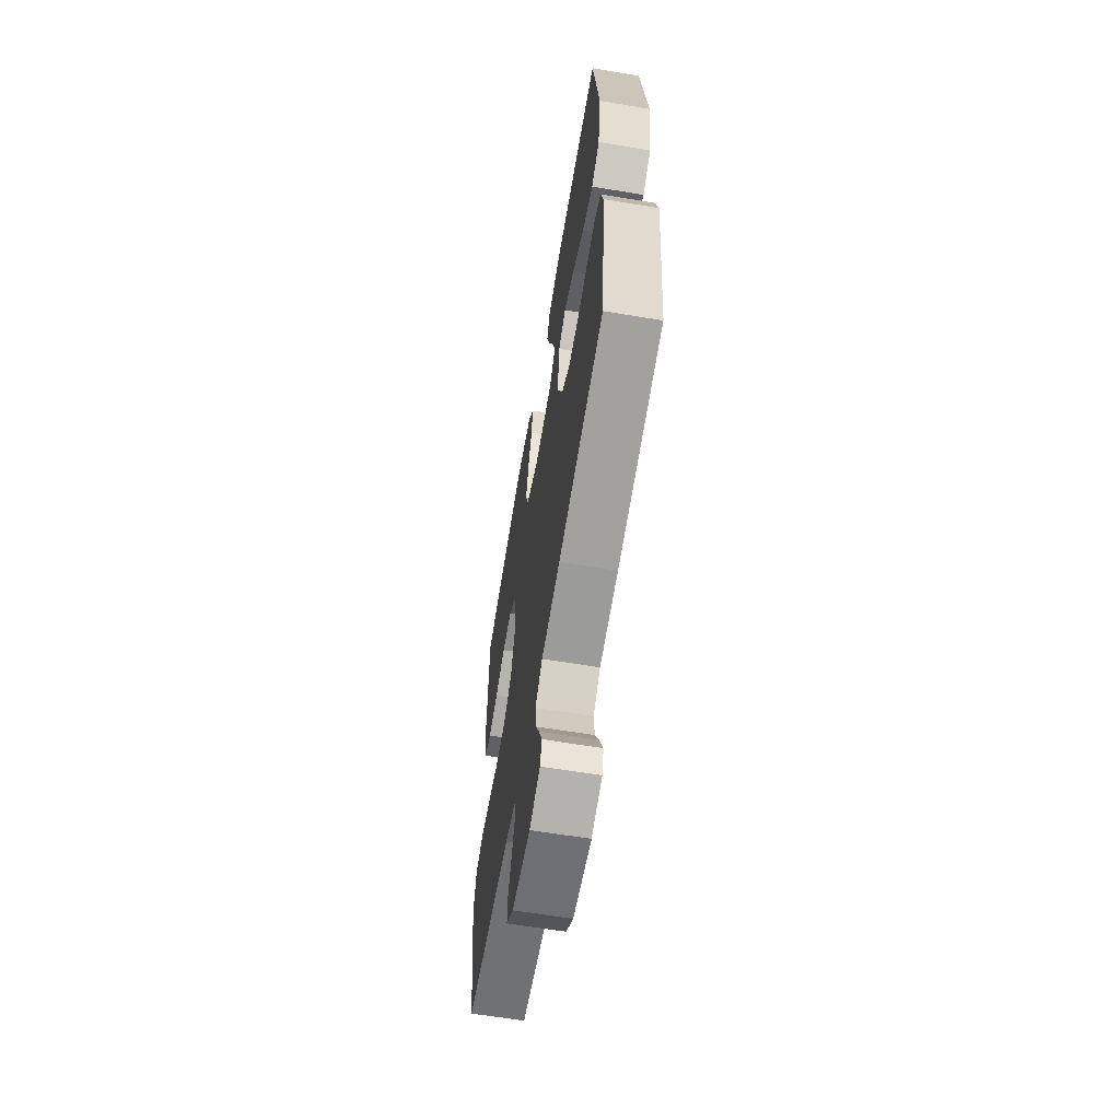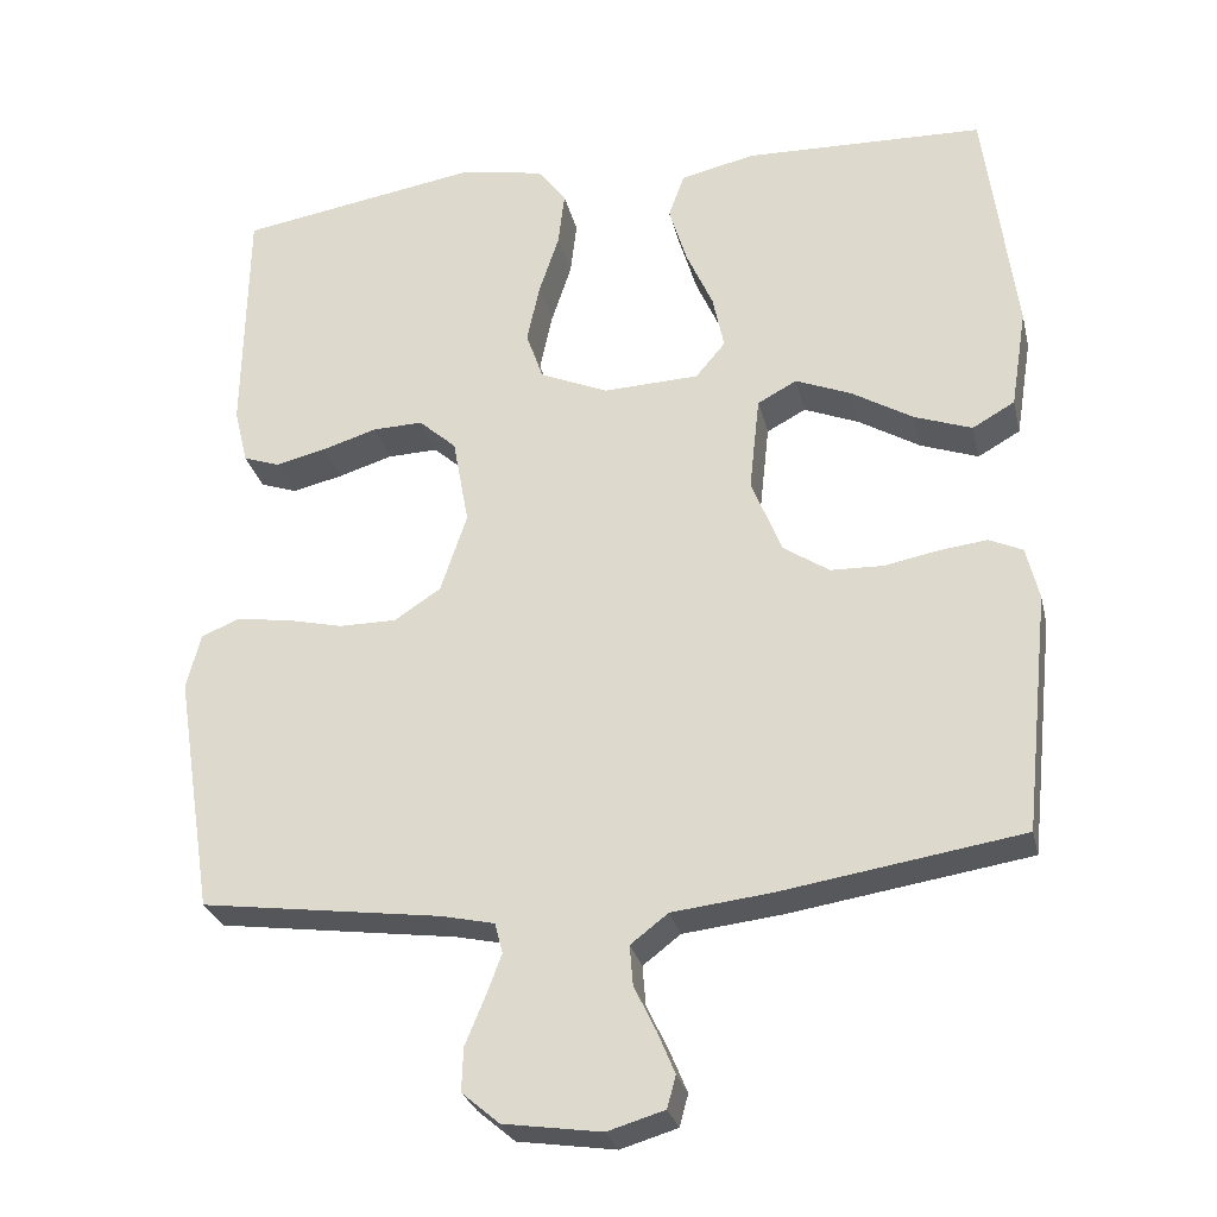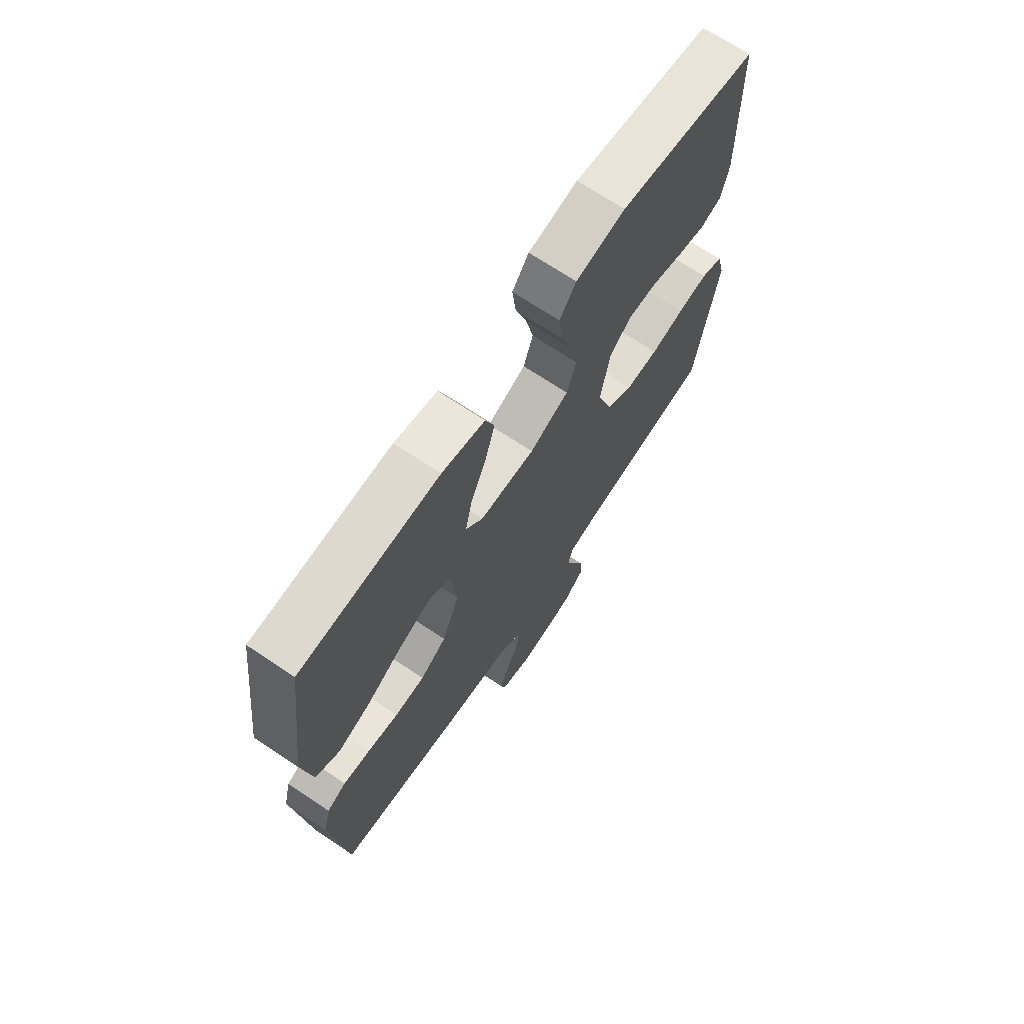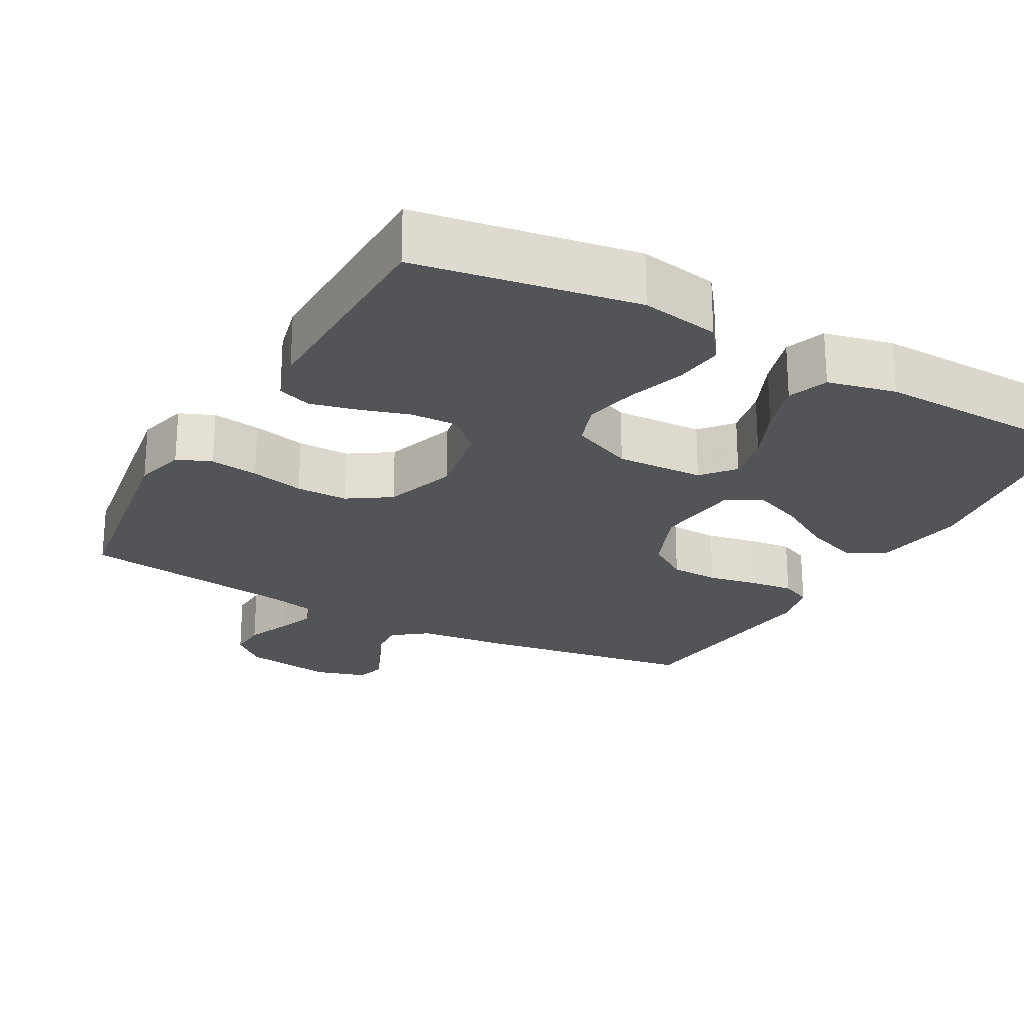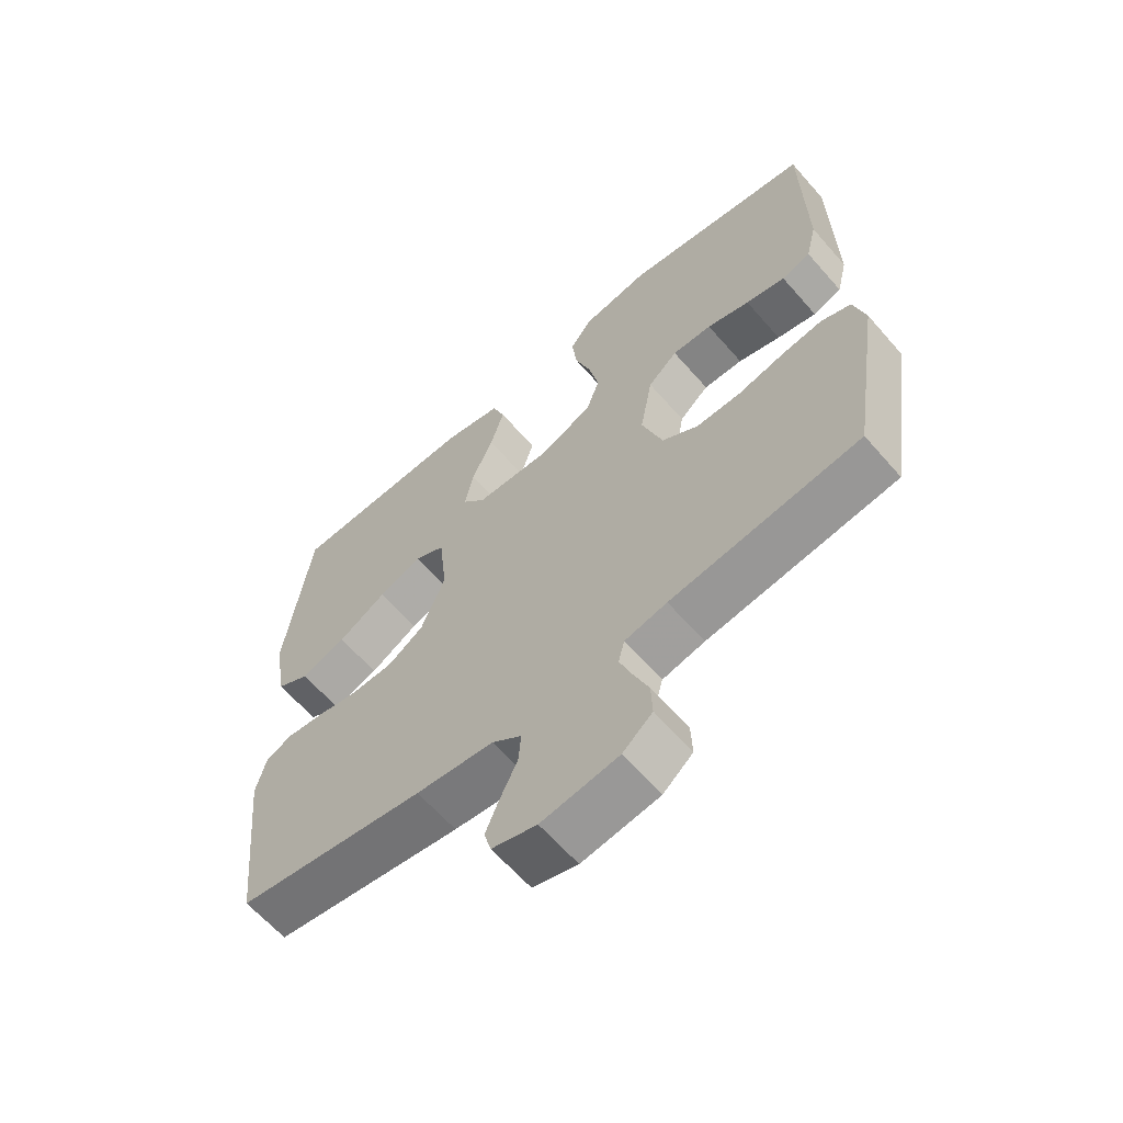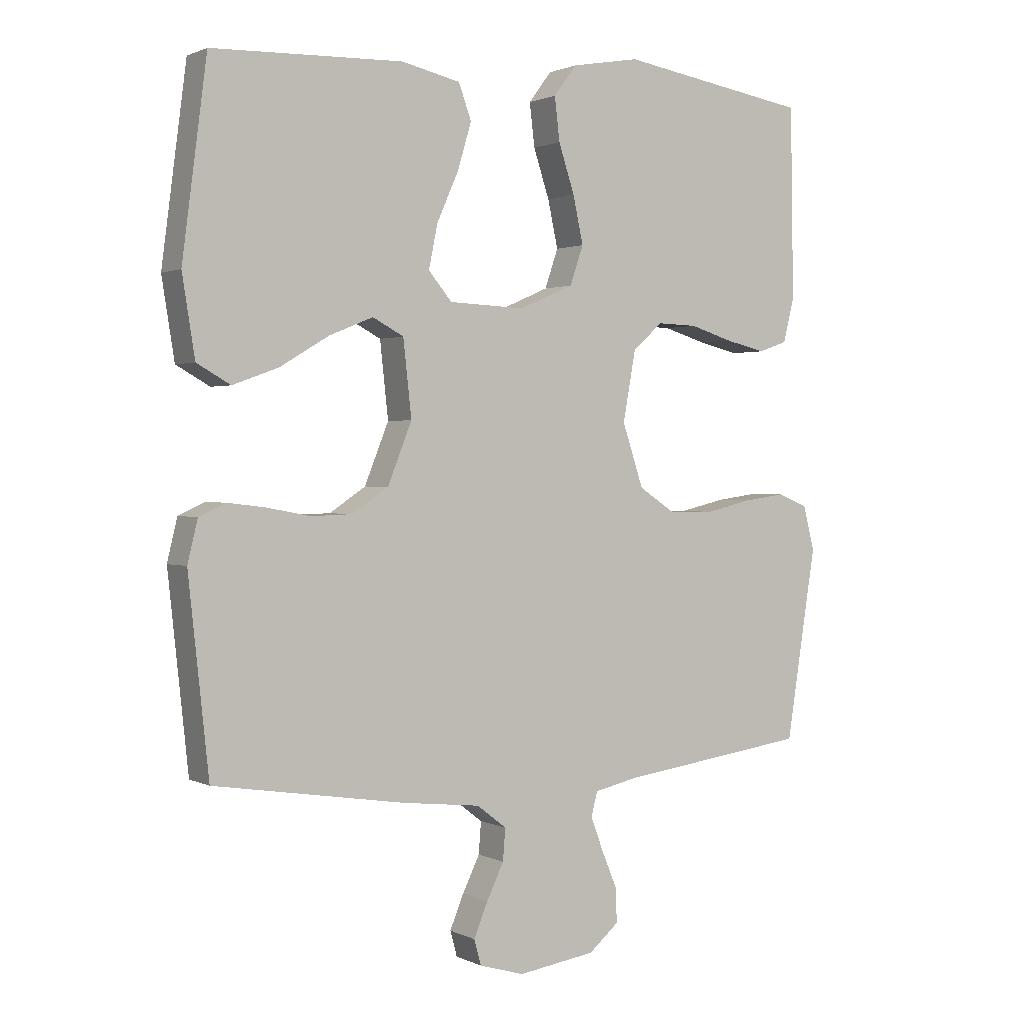
<metadata>
{"format":"obj","ext":"obj","renderer":"f3d","projection":"perspective","resolution":1024,"background":"white","views":[{"elev":-63.1,"azim":80.5,"up":"+Z"},{"elev":-28.0,"azim":12.9,"up":"+Z"},{"elev":69.7,"azim":123.8,"up":"+Z"},{"elev":-23.6,"azim":-29.0,"up":"+Y"},{"elev":-62.8,"azim":-139.0,"up":"+Z"},{"elev":1.3,"azim":148.5,"up":"+Z"}]}
</metadata>
<code>
v -0.5 0.07 0.5
v -0.2 0.07 0.549
v -0.093 0.07 0.53
v -0.057 0.07 0.482
v -0.065 0.07 0.414
v -0.09 0.07 0.338
v -0.106 0.07 0.264
v -0.085 0.07 0.203
v 0 0.07 0.166
v 0.12 0.07 0.171
v 0.157 0.07 0.215
v 0.143 0.07 0.283
v 0.109 0.07 0.36
v 0.087 0.07 0.433
v 0.107 0.07 0.488
v 0.2 0.07 0.509
v 0.5 0.07 0.5
v 0.539 0.07 0.2
v 0.519 0.07 0.075
v 0.466 0.07 0.045
v 0.394 0.07 0.071
v 0.317 0.07 0.117
v 0.248 0.07 0.145
v 0.199 0.07 0.119
v 0.186 0.07 0
v 0.224 0.07 -0.095
v 0.281 0.07 -0.133
v 0.347 0.07 -0.135
v 0.415 0.07 -0.122
v 0.474 0.07 -0.115
v 0.516 0.07 -0.134
v 0.532 0.07 -0.2
v 0.5 0.07 -0.5
v 0.2 0.07 -0.547
v 0.076 0.07 -0.561
v 0.029 0.07 -0.597
v 0.033 0.07 -0.647
v 0.06 0.07 -0.703
v 0.082 0.07 -0.756
v 0.071 0.07 -0.796
v 0 0.07 -0.817
v -0.122 0.07 -0.799
v -0.169 0.07 -0.759
v -0.167 0.07 -0.705
v -0.143 0.07 -0.647
v -0.123 0.07 -0.594
v -0.133 0.07 -0.556
v -0.2 0.07 -0.541
v -0.5 0.07 -0.5
v -0.547 0.07 -0.2
v -0.529 0.07 -0.13
v -0.482 0.07 -0.111
v -0.416 0.07 -0.12
v -0.343 0.07 -0.137
v -0.272 0.07 -0.137
v -0.214 0.07 -0.099
v -0.181 0.07 0
v -0.201 0.07 0.11
v -0.248 0.07 0.152
v -0.311 0.07 0.15
v -0.379 0.07 0.129
v -0.442 0.07 0.114
v -0.488 0.07 0.13
v -0.505 0.07 0.2
v -0.5 0 0.5
v -0.2 0 0.549
v -0.093 0 0.53
v -0.057 0 0.482
v -0.065 0 0.414
v -0.09 0 0.338
v -0.106 0 0.264
v -0.085 0 0.203
v 0 0 0.166
v 0.12 0 0.171
v 0.157 0 0.215
v 0.143 0 0.283
v 0.109 0 0.36
v 0.087 0 0.433
v 0.107 0 0.488
v 0.2 0 0.509
v 0.5 0 0.5
v 0.539 0 0.2
v 0.519 0 0.075
v 0.466 0 0.045
v 0.394 0 0.071
v 0.317 0 0.117
v 0.248 0 0.145
v 0.199 0 0.119
v 0.186 0 0
v 0.224 0 -0.095
v 0.281 0 -0.133
v 0.347 0 -0.135
v 0.415 0 -0.122
v 0.474 0 -0.115
v 0.516 0 -0.134
v 0.532 0 -0.2
v 0.5 0 -0.5
v 0.2 0 -0.547
v 0.076 0 -0.561
v 0.029 0 -0.597
v 0.033 0 -0.647
v 0.06 0 -0.703
v 0.082 0 -0.756
v 0.071 0 -0.796
v 0 0 -0.817
v -0.122 0 -0.799
v -0.169 0 -0.759
v -0.167 0 -0.705
v -0.143 0 -0.647
v -0.123 0 -0.594
v -0.133 0 -0.556
v -0.2 0 -0.541
v -0.5 0 -0.5
v -0.547 0 -0.2
v -0.529 0 -0.13
v -0.482 0 -0.111
v -0.416 0 -0.12
v -0.343 0 -0.137
v -0.272 0 -0.137
v -0.214 0 -0.099
v -0.181 0 0
v -0.201 0 0.11
v -0.248 0 0.152
v -0.311 0 0.15
v -0.379 0 0.129
v -0.442 0 0.114
v -0.488 0 0.13
v -0.505 0 0.2
f 60 61 62 63
f 60 63 64 1
f 51 52 53 54
f 49 50 51 54
f 48 49 54 55
f 47 48 55 56
f 42 43 44 45
f 42 45 46
f 41 42 46
f 37 38 39 40
f 37 40 41 46
f 32 33 34 35
f 32 35 36
f 31 32 36
f 28 29 30 31
f 28 31 36
f 27 28 36
f 26 27 36
f 25 26 36
f 24 25 36
f 19 20 21 22
f 19 22 23
f 18 19 23
f 17 18 23
f 16 17 23 24
f 12 13 14 15
f 11 12 15 16
f 3 4 5 6
f 3 6 7
f 2 3 7
f 59 60 1 2
f 58 59 2 7
f 57 58 7 8
f 56 57 8 9
f 47 56 9 10
f 36 37 46 47
f 36 47 10 11
f 24 36 11
f 11 16 24
f 127 126 125 124
f 65 128 127 124
f 118 117 116 115
f 118 115 114 113
f 119 118 113 112
f 120 119 112 111
f 109 108 107 106
f 110 109 106
f 110 106 105
f 104 103 102 101
f 110 105 104 101
f 99 98 97 96
f 100 99 96
f 100 96 95
f 95 94 93 92
f 100 95 92
f 100 92 91
f 100 91 90
f 100 90 89
f 100 89 88
f 86 85 84 83
f 87 86 83
f 87 83 82
f 87 82 81
f 88 87 81 80
f 79 78 77 76
f 80 79 76 75
f 70 69 68 67
f 71 70 67
f 71 67 66
f 66 65 124 123
f 71 66 123 122
f 72 71 122 121
f 73 72 121 120
f 74 73 120 111
f 111 110 101 100
f 75 74 111 100
f 75 100 88
f 88 80 75
f 1 65 66 2
f 2 66 67 3
f 3 67 68 4
f 4 68 69 5
f 5 69 70 6
f 6 70 71 7
f 7 71 72 8
f 8 72 73 9
f 9 73 74 10
f 10 74 75 11
f 11 75 76 12
f 12 76 77 13
f 13 77 78 14
f 14 78 79 15
f 15 79 80 16
f 16 80 81 17
f 17 81 82 18
f 18 82 83 19
f 19 83 84 20
f 20 84 85 21
f 21 85 86 22
f 22 86 87 23
f 23 87 88 24
f 24 88 89 25
f 25 89 90 26
f 26 90 91 27
f 27 91 92 28
f 28 92 93 29
f 29 93 94 30
f 30 94 95 31
f 31 95 96 32
f 32 96 97 33
f 33 97 98 34
f 34 98 99 35
f 35 99 100 36
f 36 100 101 37
f 37 101 102 38
f 38 102 103 39
f 39 103 104 40
f 40 104 105 41
f 41 105 106 42
f 42 106 107 43
f 43 107 108 44
f 44 108 109 45
f 45 109 110 46
f 46 110 111 47
f 47 111 112 48
f 48 112 113 49
f 49 113 114 50
f 50 114 115 51
f 51 115 116 52
f 52 116 117 53
f 53 117 118 54
f 54 118 119 55
f 55 119 120 56
f 56 120 121 57
f 57 121 122 58
f 58 122 123 59
f 59 123 124 60
f 60 124 125 61
f 61 125 126 62
f 62 126 127 63
f 63 127 128 64
f 64 128 65 1

</code>
